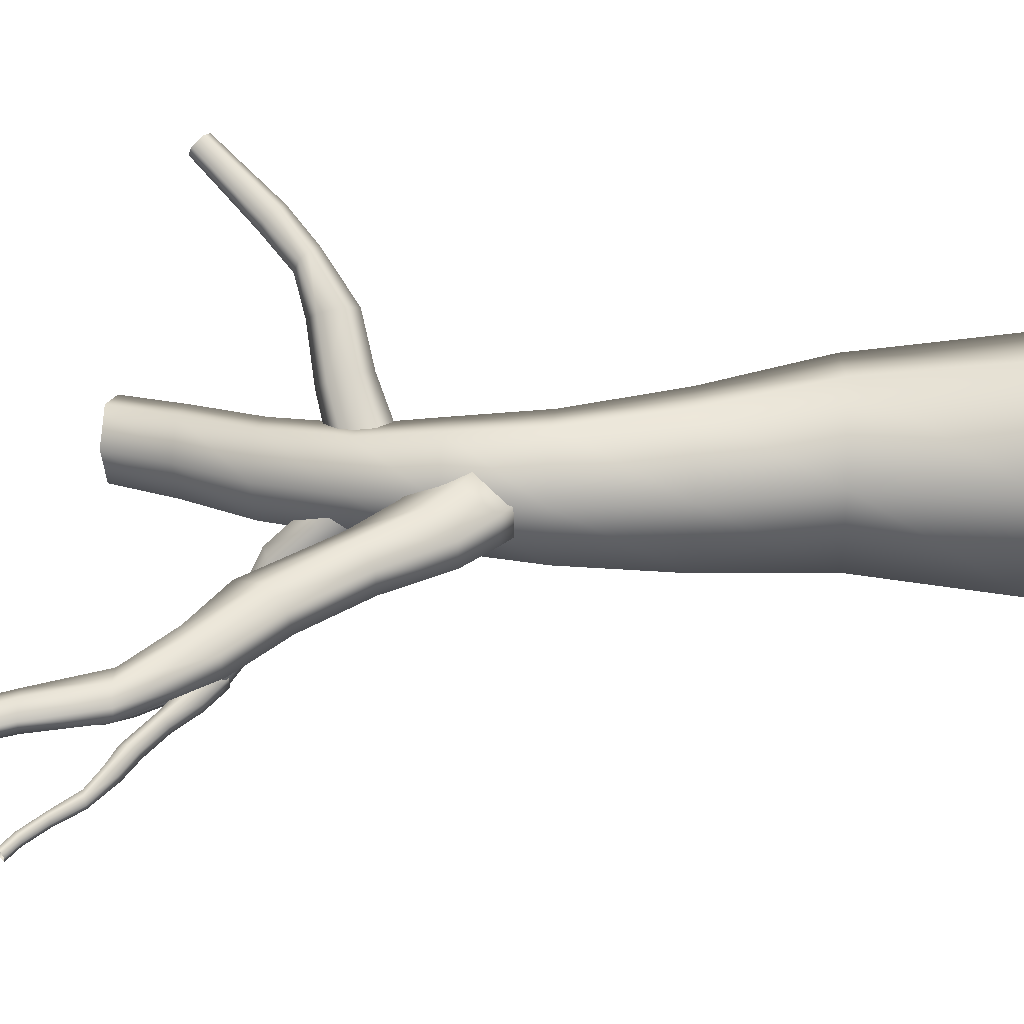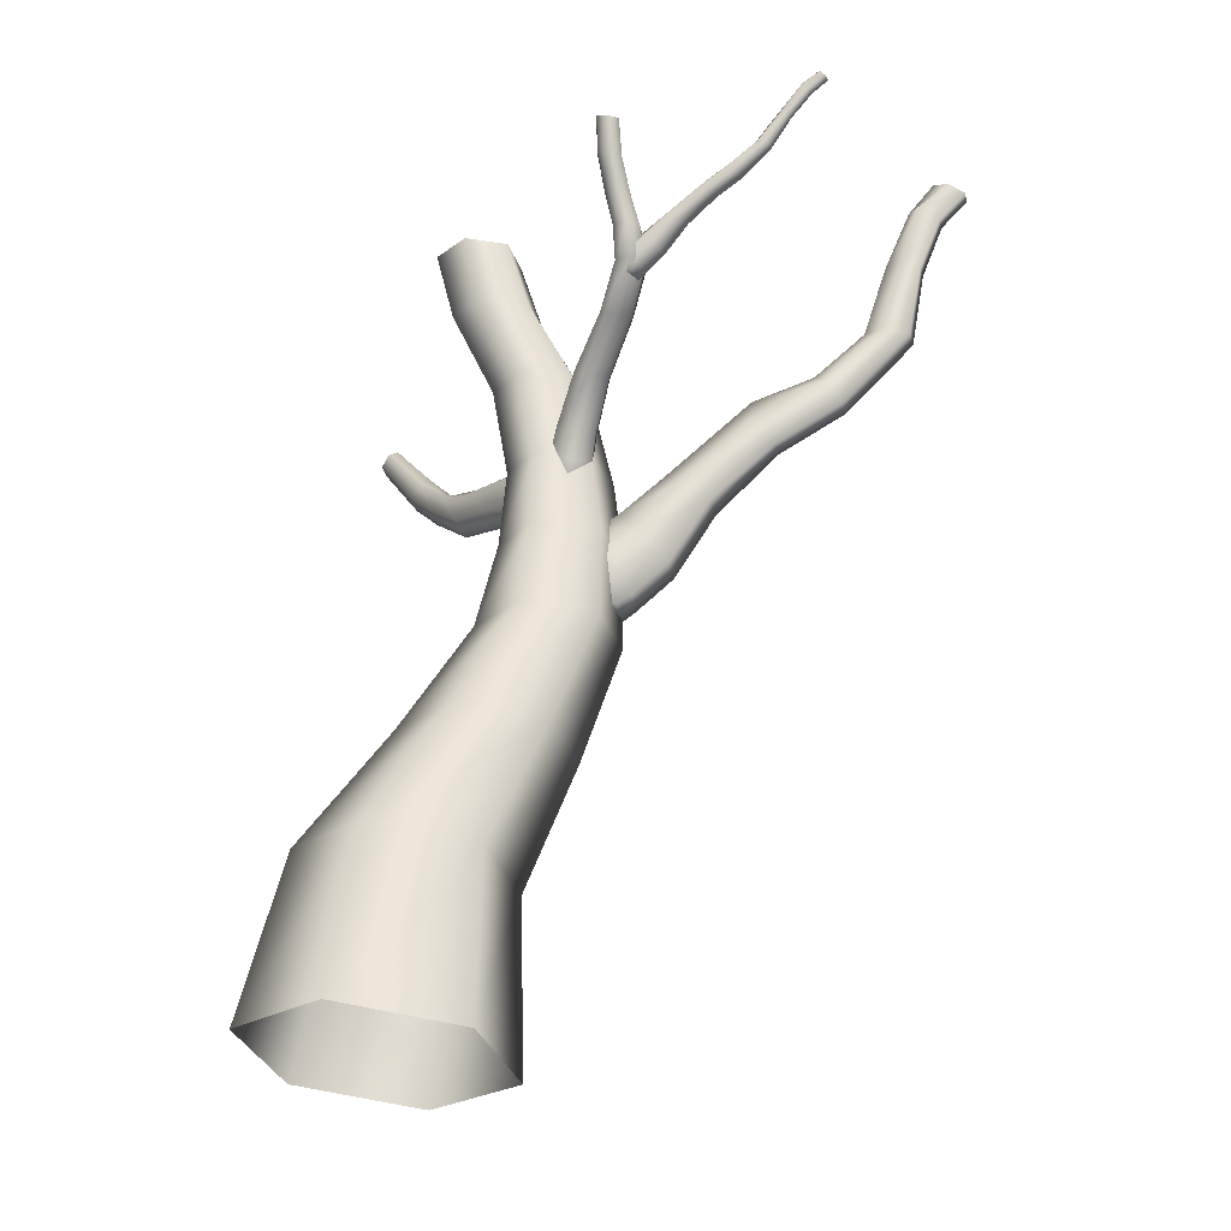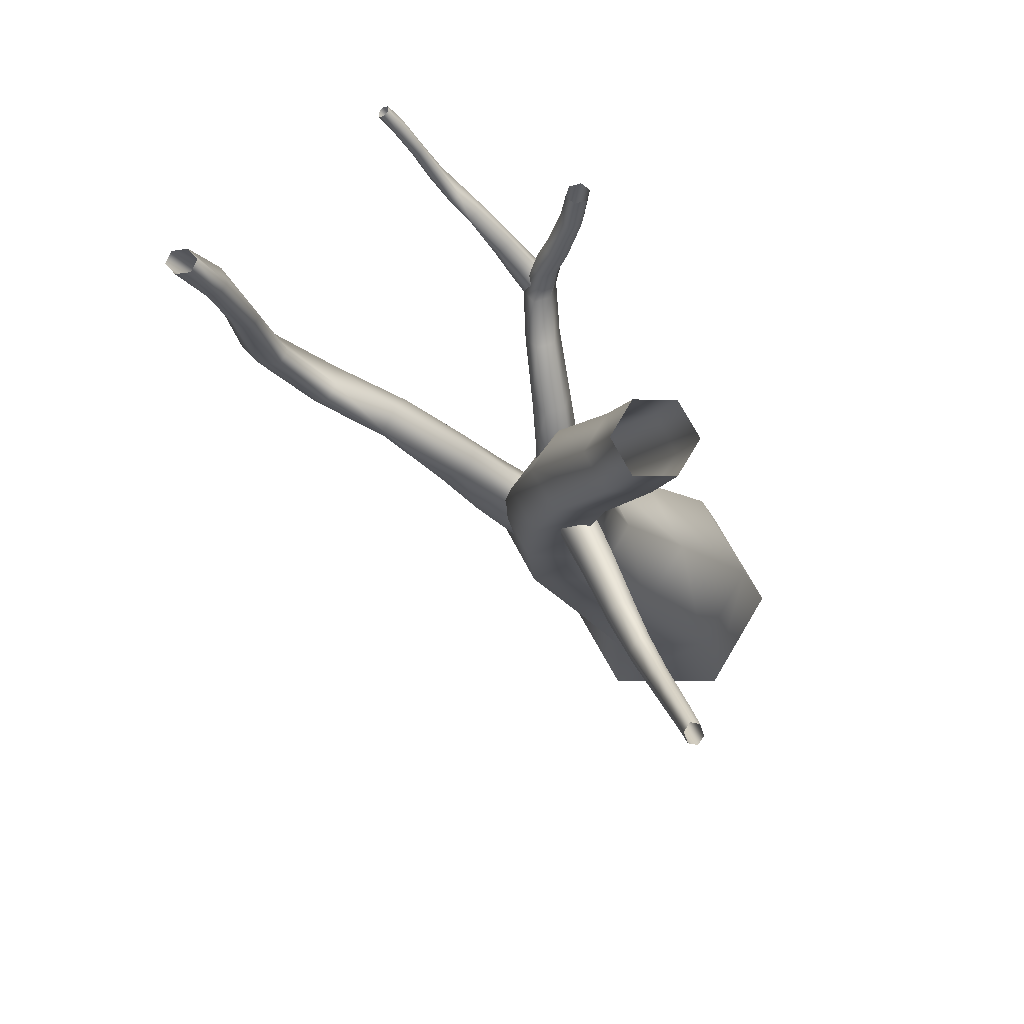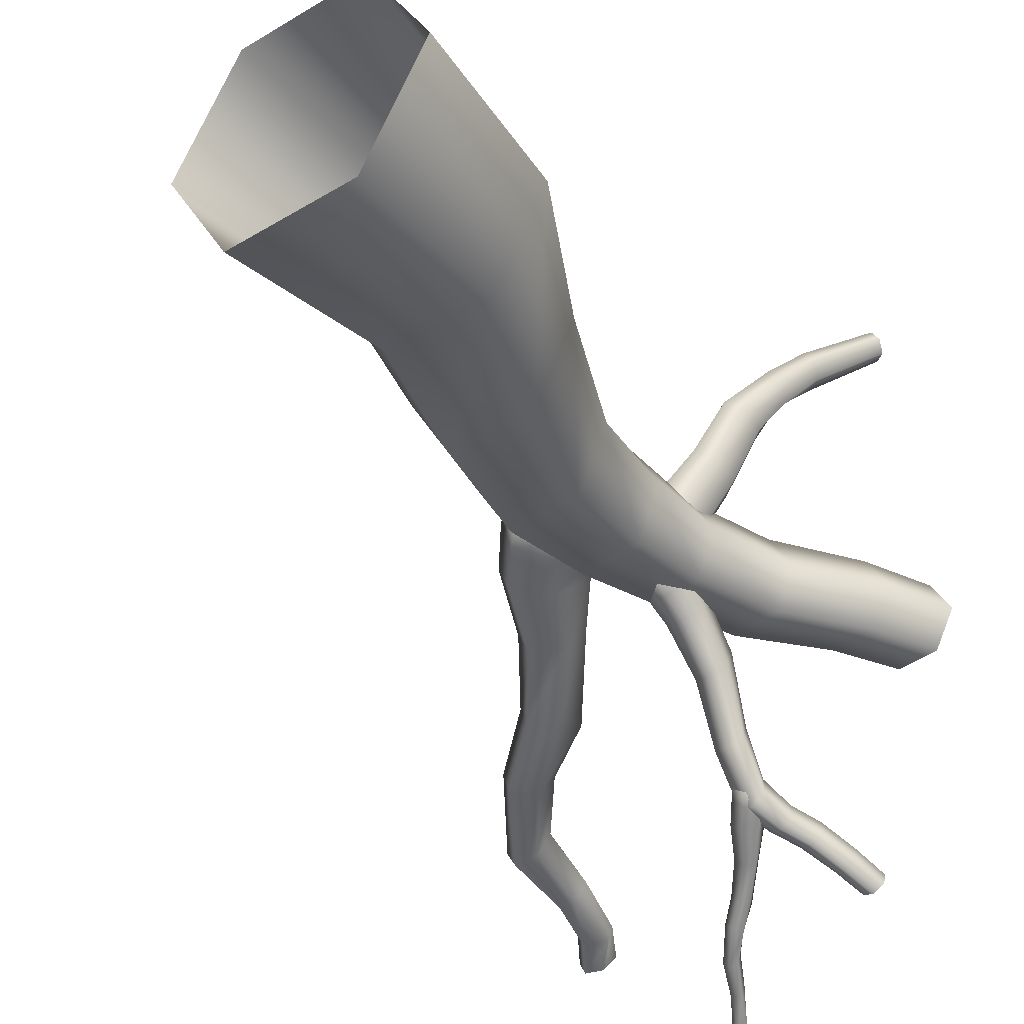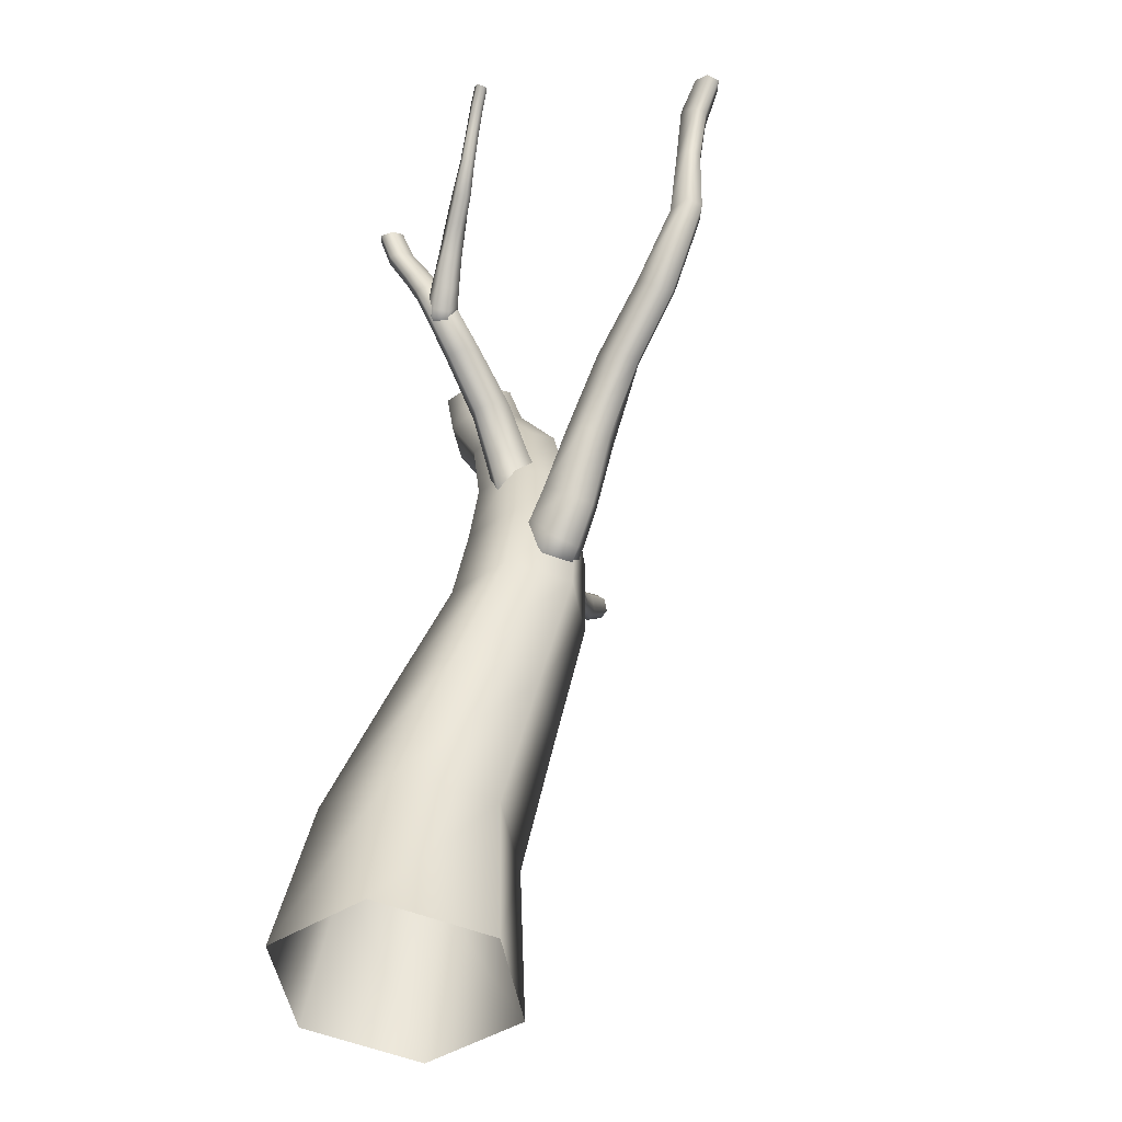
<metadata>
{"format":"obj","ext":"obj","renderer":"f3d","projection":"perspective","resolution":1024,"background":"white","views":[{"elev":14.9,"azim":-81.4,"up":"+Z"},{"elev":-28.6,"azim":166.7,"up":"+Y"},{"elev":76.7,"azim":0.9,"up":"+Y"},{"elev":-39.0,"azim":43.7,"up":"+Z"},{"elev":-50.1,"azim":-140.6,"up":"+Y"}]}
</metadata>
<code>
g default
v -1.035 3.826 1.225
v -0.9353 3.839 0.9609
v -1.025 3.528 0.7512
v -1.213 3.204 0.8056
v -1.311 3.19 1.07
v -1.223 3.501 1.279
v -4.57 7.979 -0.2808
v -4.512 7.995 -0.4075
v -4.623 7.921 -0.5425
v -4.796 7.831 -0.5514
v -4.855 7.815 -0.4248
v -4.741 7.889 -0.2893
v -1.981 4.625 0.8679
v -1.826 4.637 0.6132
v -1.965 4.491 0.3725
v -2.236 4.293 0.3512
v -2.365 4.281 0.6218
v -2.22 4.467 0.8666
v -3.394 5.768 0.3653
v -3.308 5.786 0.1883
v -3.343 5.591 -0.07662
v -3.515 5.358 -0.05013
v -3.623 5.39 0.1808
v -3.547 5.648 0.3315
v -3.877 6.217 0.1166
v -3.788 6.235 -0.04372
v -3.948 6.208 -0.2365
v -4.195 6.157 -0.2655
v -4.282 6.137 -0.105
v -4.118 6.184 0.06697
v -4.085 6.984 -0.03387
v -4.004 6.993 -0.1737
v -4.147 6.97 -0.3402
v -4.318 6.948 -0.3653
v -4.392 6.931 -0.2274
v -4.253 6.961 -0.06322
v -4.332 7.648 -0.1624
v -4.258 7.658 -0.2914
v -4.325 7.665 -0.4412
v -4.521 7.515 -0.4645
v -4.594 7.504 -0.3352
v -4.464 7.532 -0.1822
v -1.53 4.222 1.049
v -1.4 4.236 0.7578
v -1.557 3.94 0.4916
v -1.845 3.62 0.5197
v -1.971 3.604 0.8111
v -1.814 3.912 1.075
v -2.803 5.461 0.6083
v -2.686 5.498 0.3553
v -2.582 5.079 0.1514
v -2.853 4.909 0.1522
v -2.966 4.943 0.4011
v -2.81 5.177 0.5917
v -1.293 4.05 1.158
v -1.17 4.064 0.8395
v -1.282 3.686 0.5862
v -1.513 3.298 0.6524
v -1.633 3.283 0.9691
v -1.524 3.658 1.221
v -1.141 3.985 1.231
v -1.012 4.001 0.8946
v -1.128 3.604 0.627
v -1.37 3.192 0.6967
v -1.496 3.175 1.032
v -1.382 3.571 1.299
g Rock_05_low1:pCylinder14 Rock_05_low1:group4 Rock_05_low1:group5 Rock_05_low1:group1
f 37 38 8 7
f 38 39 9 8
f 39 40 10 9
f 40 41 11 10
f 41 42 12 11
f 42 37 7 12
f 43 44 14 13
f 44 45 15 14
f 45 46 16 15
f 46 47 17 16
f 47 48 18 17
f 48 43 13 18
f 49 50 20 19
f 50 51 21 20
f 51 52 22 21
f 52 53 23 22
f 53 54 24 23
f 54 49 19 24
f 19 20 26 25
f 20 21 27 26
f 21 22 28 27
f 22 23 29 28
f 23 24 30 29
f 24 19 25 30
f 25 26 32 31
f 26 27 33 32
f 27 28 34 33
f 28 29 35 34
f 29 30 36 35
f 30 25 31 36
f 31 32 38 37
f 32 33 39 38
f 33 34 40 39
f 34 35 41 40
f 35 36 42 41
f 36 31 37 42
f 55 56 44 43
f 56 57 45 44
f 57 58 46 45
f 58 59 47 46
f 59 60 48 47
f 60 55 43 48
f 13 14 50 49
f 14 15 51 50
f 15 16 52 51
f 16 17 53 52
f 17 18 54 53
f 18 13 49 54
f 61 62 56 55
f 62 63 57 56
f 63 64 58 57
f 64 65 59 58
f 65 66 60 59
f 66 61 55 60
f 1 2 62 61
f 2 3 63 62
f 3 4 64 63
f 4 5 65 64
f 5 6 66 65
f 6 1 61 66
g default
v -0.76 4.654 1.031
v -0.6989 4.519 0.8161
v -0.8422 4.423 0.6767
v -1.047 4.463 0.7522
v -1.108 4.598 0.967
v -0.9645 4.694 1.106
v -0.6911 7.451 -1.294
v -0.6602 7.372 -1.438
v -0.7496 7.317 -1.532
v -0.8743 7.337 -1.485
v -0.9096 7.412 -1.344
v -0.8172 7.47 -1.248
v -0.8545 5.567 0.3482
v -0.7975 5.429 0.1301
v -0.9355 5.338 -0.003925
v -1.143 5.375 0.06793
v -1.202 5.511 0.2838
v -1.056 5.609 0.4258
v -1.036 6.151 -0.7
v -0.973 6.083 -0.8969
v -1.084 6.033 -1.035
v -1.255 6.049 -0.9741
v -1.317 6.115 -0.7766
v -1.208 6.166 -0.6401
v -0.9781 6.465 -0.8629
v -0.9162 6.398 -1.038
v -1.015 6.352 -1.162
v -1.173 6.369 -1.108
v -1.233 6.432 -0.9318
v -1.136 6.48 -0.8099
v -0.8689 6.763 -0.956
v -0.819 6.695 -1.126
v -0.9119 6.646 -1.243
v -1.058 6.662 -1.193
v -1.116 6.722 -1.03
v -1.023 6.77 -0.9143
v -0.7372 7.108 -1.159
v -0.7039 7.024 -1.312
v -0.7991 6.966 -1.411
v -0.931 6.987 -1.361
v -0.9684 7.067 -1.213
v -0.8719 7.127 -1.112
v -0.7696 5.135 0.7364
v -0.703 4.985 0.498
v -0.8601 4.88 0.3453
v -1.087 4.923 0.428
v -1.154 5.073 0.6658
v -0.9948 5.18 0.8205
v -0.9821 5.877 -0.2847
v -0.9241 5.76 -0.471
v -1.041 5.684 -0.5842
v -1.229 5.714 -0.5241
v -1.288 5.829 -0.3394
v -1.163 5.912 -0.2174
v -0.7416 4.908 0.9075
v -0.6683 4.746 0.6501
v -0.8401 4.632 0.4831
v -1.085 4.679 0.5735
v -1.158 4.841 0.831
v -0.9866 4.956 0.9979
v -0.7257 4.79 0.9982
v -0.6479 4.618 0.7249
v -0.8302 4.496 0.5476
v -1.09 4.547 0.6437
v -1.168 4.719 0.917
v -0.9858 4.841 1.094
g Rock_05_low1:group4 Rock_05_low1:group5 Rock_05_low1:group1 Rock_05_low1:pCylinder13
f 103 104 74 73
f 104 105 75 74
f 105 106 76 75
f 106 107 77 76
f 107 108 78 77
f 108 103 73 78
f 109 110 80 79
f 110 111 81 80
f 111 112 82 81
f 112 113 83 82
f 113 114 84 83
f 114 109 79 84
f 115 116 86 85
f 116 117 87 86
f 117 118 88 87
f 118 119 89 88
f 119 120 90 89
f 120 115 85 90
f 85 86 92 91
f 86 87 93 92
f 87 88 94 93
f 88 89 95 94
f 89 90 96 95
f 90 85 91 96
f 91 92 98 97
f 92 93 99 98
f 93 94 100 99
f 94 95 101 100
f 95 96 102 101
f 96 91 97 102
f 97 98 104 103
f 98 99 105 104
f 99 100 106 105
f 100 101 107 106
f 101 102 108 107
f 102 97 103 108
f 121 122 110 109
f 122 123 111 110
f 123 124 112 111
f 124 125 113 112
f 125 126 114 113
f 126 121 109 114
f 79 80 116 115
f 80 81 117 116
f 81 82 118 117
f 82 83 119 118
f 83 84 120 119
f 84 79 115 120
f 127 128 122 121
f 128 129 123 122
f 129 130 124 123
f 130 131 125 124
f 131 132 126 125
f 132 127 121 126
f 67 68 128 127
f 68 69 129 128
f 69 70 130 129
f 70 71 131 130
f 71 72 132 131
f 72 67 127 132
g default
v -1.135 6.193 -0.7344
v -1.041 6.209 -0.8385
v -1.004 6.087 -0.9178
v -1.061 5.948 -0.8931
v -1.155 5.932 -0.789
v -1.192 6.054 -0.7097
v -2.755 7.744 -2.046
v -2.708 7.761 -2.097
v -2.712 7.727 -2.162
v -2.762 7.677 -2.176
v -2.808 7.659 -2.126
v -2.804 7.693 -2.061
v -1.558 6.532 -1.08
v -1.451 6.549 -1.169
v -1.447 6.5 -1.273
v -1.532 6.423 -1.3
v -1.632 6.406 -1.203
v -1.638 6.468 -1.097
v -2.063 6.93 -1.468
v -1.998 6.946 -1.531
v -1.943 6.878 -1.628
v -1.998 6.781 -1.624
v -2.083 6.782 -1.545
v -2.1 6.879 -1.488
v -2.229 7.077 -1.635
v -2.167 7.096 -1.692
v -2.184 7.077 -1.783
v -2.263 7.039 -1.817
v -2.324 7.021 -1.759
v -2.306 7.048 -1.677
v -2.421 7.357 -1.786
v -2.365 7.374 -1.839
v -2.382 7.356 -1.922
v -2.438 7.333 -1.949
v -2.493 7.316 -1.898
v -2.476 7.333 -1.814
v -2.625 7.616 -1.936
v -2.572 7.632 -1.985
v -2.569 7.636 -2.059
v -2.614 7.557 -2.076
v -2.667 7.541 -2.026
v -2.652 7.557 -1.948
v -1.363 6.374 -0.9154
v -1.255 6.393 -1.026
v -1.238 6.284 -1.138
v -1.328 6.152 -1.139
v -1.436 6.133 -1.028
v -1.454 6.246 -0.9164
v -1.888 6.819 -1.309
v -1.8 6.844 -1.399
v -1.691 6.7 -1.45
v -1.779 6.632 -1.468
v -1.87 6.633 -1.382
v -1.866 6.714 -1.302
v -1.261 6.296 -0.8199
v -1.148 6.316 -0.9447
v -1.103 6.169 -1.04
v -1.172 6.002 -1.01
v -1.285 5.983 -0.8854
v -1.329 6.129 -0.7903
v -1.201 6.263 -0.7601
v -1.081 6.284 -0.8926
v -1.033 6.128 -0.9936
v -1.106 5.951 -0.9621
v -1.226 5.93 -0.8297
v -1.273 6.086 -0.7287
g Rock_05_low1:group4 Rock_05_low1:group5 Rock_05_low1:group1 Rock_05_low1:pCylinder15
f 169 170 140 139
f 170 171 141 140
f 171 172 142 141
f 172 173 143 142
f 173 174 144 143
f 174 169 139 144
f 175 176 146 145
f 176 177 147 146
f 177 178 148 147
f 178 179 149 148
f 179 180 150 149
f 180 175 145 150
f 181 182 152 151
f 182 183 153 152
f 183 184 154 153
f 184 185 155 154
f 185 186 156 155
f 186 181 151 156
f 151 152 158 157
f 152 153 159 158
f 153 154 160 159
f 154 155 161 160
f 155 156 162 161
f 156 151 157 162
f 157 158 164 163
f 158 159 165 164
f 159 160 166 165
f 160 161 167 166
f 161 162 168 167
f 162 157 163 168
f 163 164 170 169
f 164 165 171 170
f 165 166 172 171
f 166 167 173 172
f 167 168 174 173
f 168 163 169 174
f 187 188 176 175
f 188 189 177 176
f 189 190 178 177
f 190 191 179 178
f 191 192 180 179
f 192 187 175 180
f 145 146 182 181
f 146 147 183 182
f 147 148 184 183
f 148 149 185 184
f 149 150 186 185
f 150 145 181 186
f 193 194 188 187
f 194 195 189 188
f 195 196 190 189
f 196 197 191 190
f 197 198 192 191
f 198 193 187 192
f 133 134 194 193
f 134 135 195 194
f 135 136 196 195
f 136 137 197 196
f 137 138 198 197
f 138 133 193 198
g default
v 1.371 -1.369 -0.09186
v 0.06055 -1.518 -0.09186
v -0.5947 -1.592 1.05
v 0.06018 -1.518 2.193
v 1.371 -1.369 2.193
v 2.026 -1.294 1.05
v 0.2275 7.341 0.7585
v -0.2197 7.341 0.7585
v -0.4418 7.341 1.149
v -0.2191 7.341 1.54
v 0.2275 7.341 1.54
v 0.4549 7.341 1.149
v 0.2546 1.717 0.2106
v -0.6299 1.621 0.2134
v -1.076 1.579 1.007
v -0.632 1.62 1.8
v 0.2527 1.716 1.802
v 0.6978 1.746 1.007
v -0.4894 3.893 0.4791
v -1.168 3.875 0.4802
v -1.529 3.867 1.05
v -1.212 3.875 1.621
v -0.574 3.891 1.621
v -0.2535 3.898 1.05
v -0.5248 4.74 0.5686
v -1.076 4.736 0.5691
v -1.425 4.733 1.05
v -1.153 4.735 1.532
v -0.6044 4.738 1.532
v -0.3237 4.74 1.05
v -0.3619 5.694 0.6343
v -0.9128 5.694 0.6343
v -1.204 5.694 1.078
v -0.9438 5.694 1.521
v -0.4282 5.694 1.521
v -0.1632 5.694 1.078
v 0.0554 6.573 0.6873
v -0.4342 6.573 0.6873
v -0.6774 6.573 1.101
v -0.4461 6.573 1.514
v 0.02278 6.573 1.514
v 0.2715 6.573 1.101
v 1.059 0.398 0.1023
v -0.01435 0.2743 0.1023
v -0.5505 0.2124 1.05
v -0.01487 0.2742 1.999
v 1.061 0.398 1.999
v 1.598 0.4598 1.05
v -0.3726 2.936 0.3774
v -1.127 2.892 0.3781
v -1.506 2.872 1.033
v -1.139 2.892 1.688
v -0.4023 2.936 1.688
v -0.02803 2.951 1.033
g Rock_05_low1:group4 Rock_05_low1:group5 Rock_05_low1:group1 Rock_05_low1:pCylinder10
f 235 236 206 205
f 236 237 207 206
f 237 238 208 207
f 238 239 209 208
f 239 240 210 209
f 240 235 205 210
f 241 242 212 211
f 242 243 213 212
f 243 244 214 213
f 244 245 215 214
f 245 246 216 215
f 246 241 211 216
f 247 248 218 217
f 248 249 219 218
f 249 250 220 219
f 250 251 221 220
f 251 252 222 221
f 252 247 217 222
f 217 218 224 223
f 218 219 225 224
f 219 220 226 225
f 220 221 227 226
f 221 222 228 227
f 222 217 223 228
f 223 224 230 229
f 224 225 231 230
f 225 226 232 231
f 226 227 233 232
f 227 228 234 233
f 228 223 229 234
f 229 230 236 235
f 230 231 237 236
f 231 232 238 237
f 232 233 239 238
f 233 234 240 239
f 234 229 235 240
f 199 200 242 241
f 200 201 243 242
f 201 202 244 243
f 202 203 245 244
f 203 204 246 245
f 204 199 241 246
f 211 212 248 247
f 212 213 249 248
f 213 214 250 249
f 214 215 251 250
f 215 216 252 251
f 216 211 247 252
g default
v -0.6882 4.42 0.976
v -0.7305 4.703 0.8915
v -0.9187 4.839 0.9191
v -1.064 4.692 1.031
v -1.022 4.409 1.116
v -0.8339 4.274 1.088
v 0.5541 6.458 3.984
v 0.5066 6.558 3.883
v 0.4009 6.609 3.872
v 0.3426 6.56 3.963
v 0.3901 6.46 4.064
v 0.4958 6.409 4.074
v -0.2811 4.79 1.882
v -0.3234 5.072 1.798
v -0.5109 5.207 1.825
v -0.6562 5.061 1.937
v -0.614 4.78 2.022
v -0.4264 4.644 1.994
v 0.1329 5.326 2.95
v 0.06306 5.469 2.801
v -0.05867 5.494 2.842
v -0.1431 5.424 2.974
v -0.1053 5.331 3.067
v 0.04798 5.255 3.081
v 0.2894 5.676 3.334
v 0.2314 5.798 3.211
v 0.1021 5.86 3.198
v 0.03085 5.801 3.308
v 0.08892 5.679 3.431
v 0.2182 5.617 3.444
v 0.3904 5.97 3.577
v 0.3365 6.083 3.462
v 0.2164 6.141 3.45
v 0.1503 6.086 3.553
v 0.2042 5.973 3.667
v 0.3243 5.915 3.679
v 0.4804 6.23 3.792
v 0.4302 6.336 3.686
v 0.3182 6.39 3.675
v 0.2566 6.338 3.77
v 0.3068 6.233 3.877
v 0.4188 6.179 3.888
v -0.4726 4.588 1.42
v -0.5194 4.9 1.327
v -0.7273 5.05 1.357
v -0.8884 4.888 1.481
v -0.8416 4.576 1.575
v -0.6337 4.425 1.544
v -0.05008 4.964 2.459
v -0.08149 5.224 2.402
v -0.2421 5.343 2.429
v -0.3727 5.21 2.517
v -0.3433 4.952 2.579
v -0.1815 4.826 2.548
v -0.5538 4.483 1.192
v -0.6046 4.822 1.091
v -0.83 4.985 1.124
v -1.005 4.809 1.258
v -0.954 4.47 1.36
v -0.7285 4.308 1.327
v -0.5915 4.425 1.072
v -0.6454 4.785 0.9646
v -0.8848 4.958 0.9997
v -1.07 4.771 1.142
v -1.016 4.412 1.25
v -0.777 4.239 1.215
g Rock_05_low1:group4 Rock_05_low1:group5 Rock_05_low1:group1 Rock_05_low1:pCylinder12
f 289 290 260 259
f 290 291 261 260
f 291 292 262 261
f 292 293 263 262
f 293 294 264 263
f 294 289 259 264
f 295 296 266 265
f 296 297 267 266
f 297 298 268 267
f 298 299 269 268
f 299 300 270 269
f 300 295 265 270
f 301 302 272 271
f 302 303 273 272
f 303 304 274 273
f 304 305 275 274
f 305 306 276 275
f 306 301 271 276
f 271 272 278 277
f 272 273 279 278
f 273 274 280 279
f 274 275 281 280
f 275 276 282 281
f 276 271 277 282
f 277 278 284 283
f 278 279 285 284
f 279 280 286 285
f 280 281 287 286
f 281 282 288 287
f 282 277 283 288
f 283 284 290 289
f 284 285 291 290
f 285 286 292 291
f 286 287 293 292
f 287 288 294 293
f 288 283 289 294
f 307 308 296 295
f 308 309 297 296
f 309 310 298 297
f 310 311 299 298
f 311 312 300 299
f 312 307 295 300
f 265 266 302 301
f 266 267 303 302
f 267 268 304 303
f 268 269 305 304
f 269 270 306 305
f 270 265 301 306
f 313 314 308 307
f 314 315 309 308
f 315 316 310 309
f 316 317 311 310
f 317 318 312 311
f 318 313 307 312
f 253 254 314 313
f 254 255 315 314
f 255 256 316 315
f 256 257 317 316
f 257 258 318 317
f 258 253 313 318

</code>
